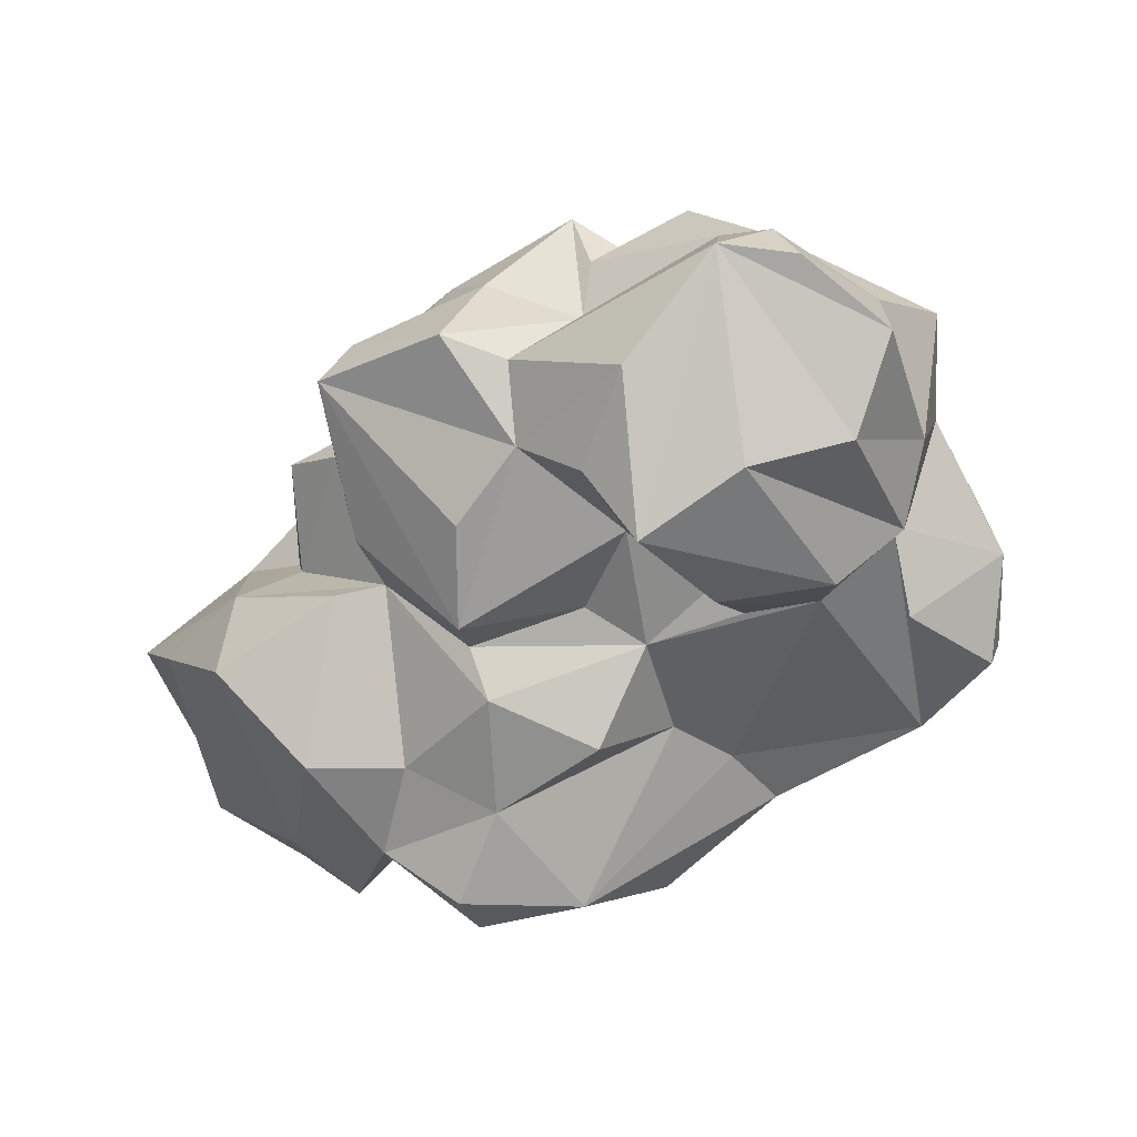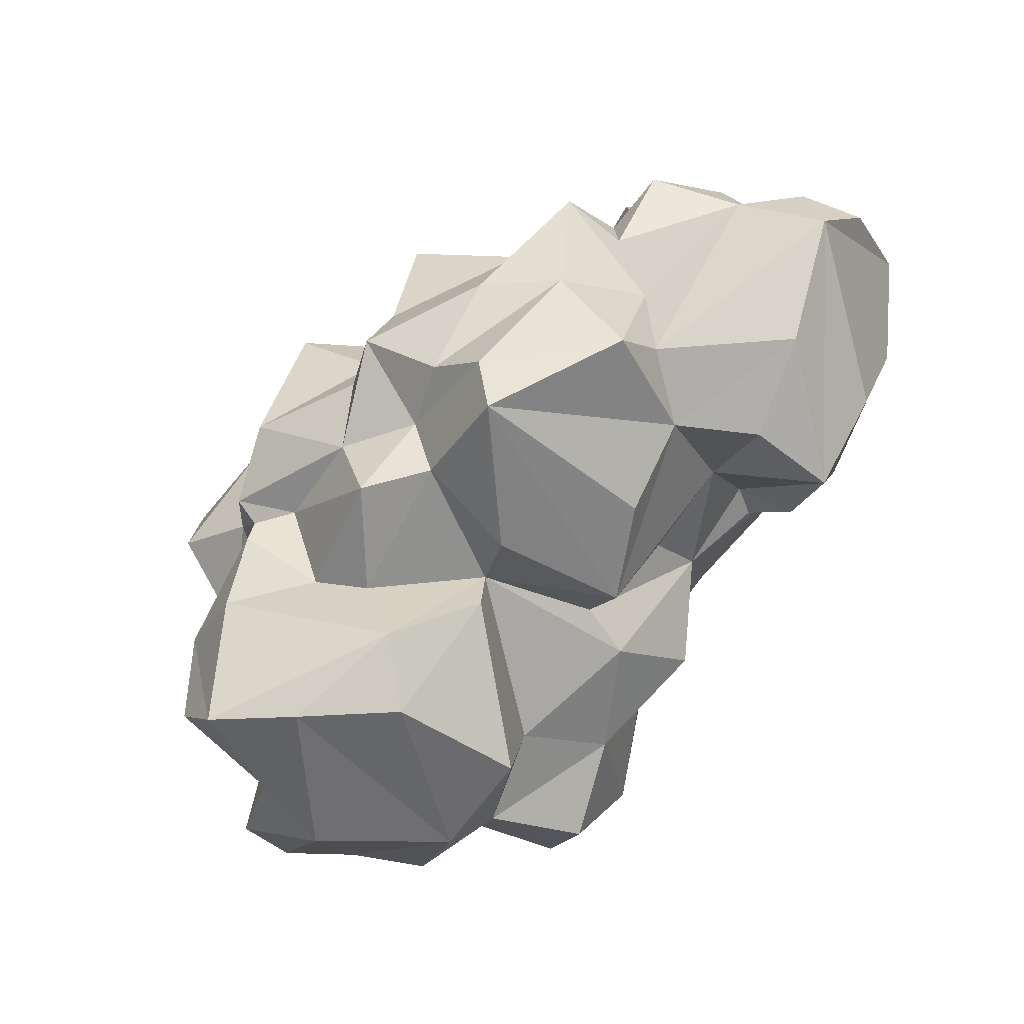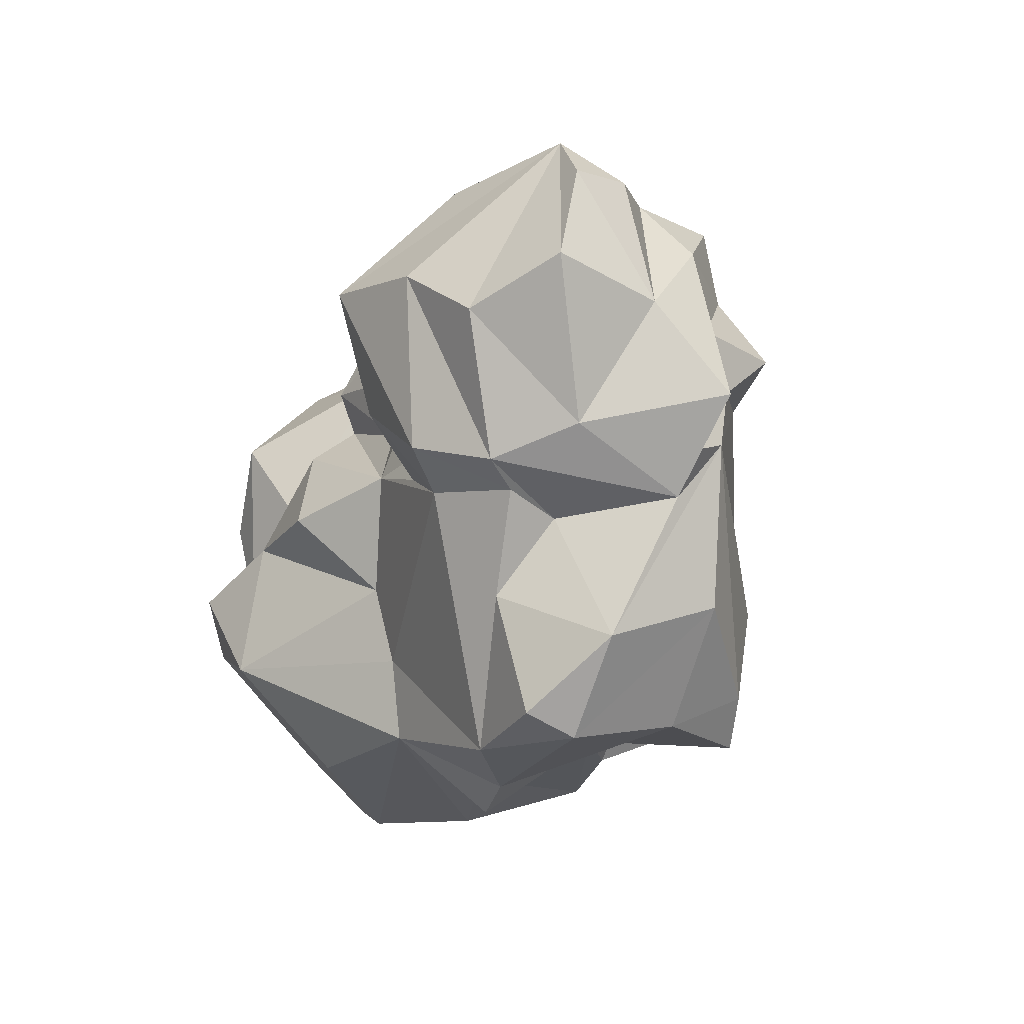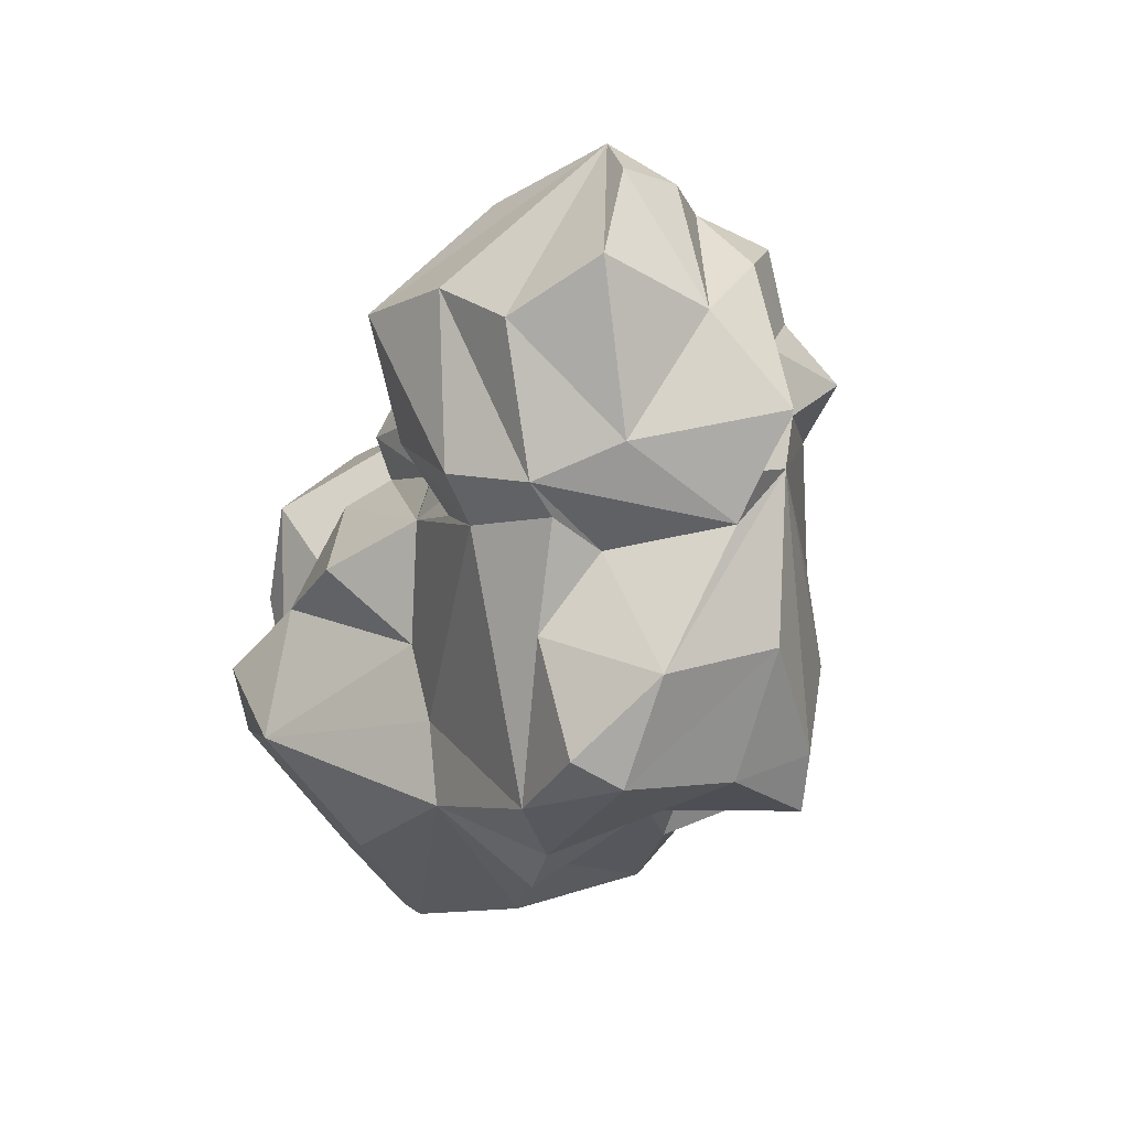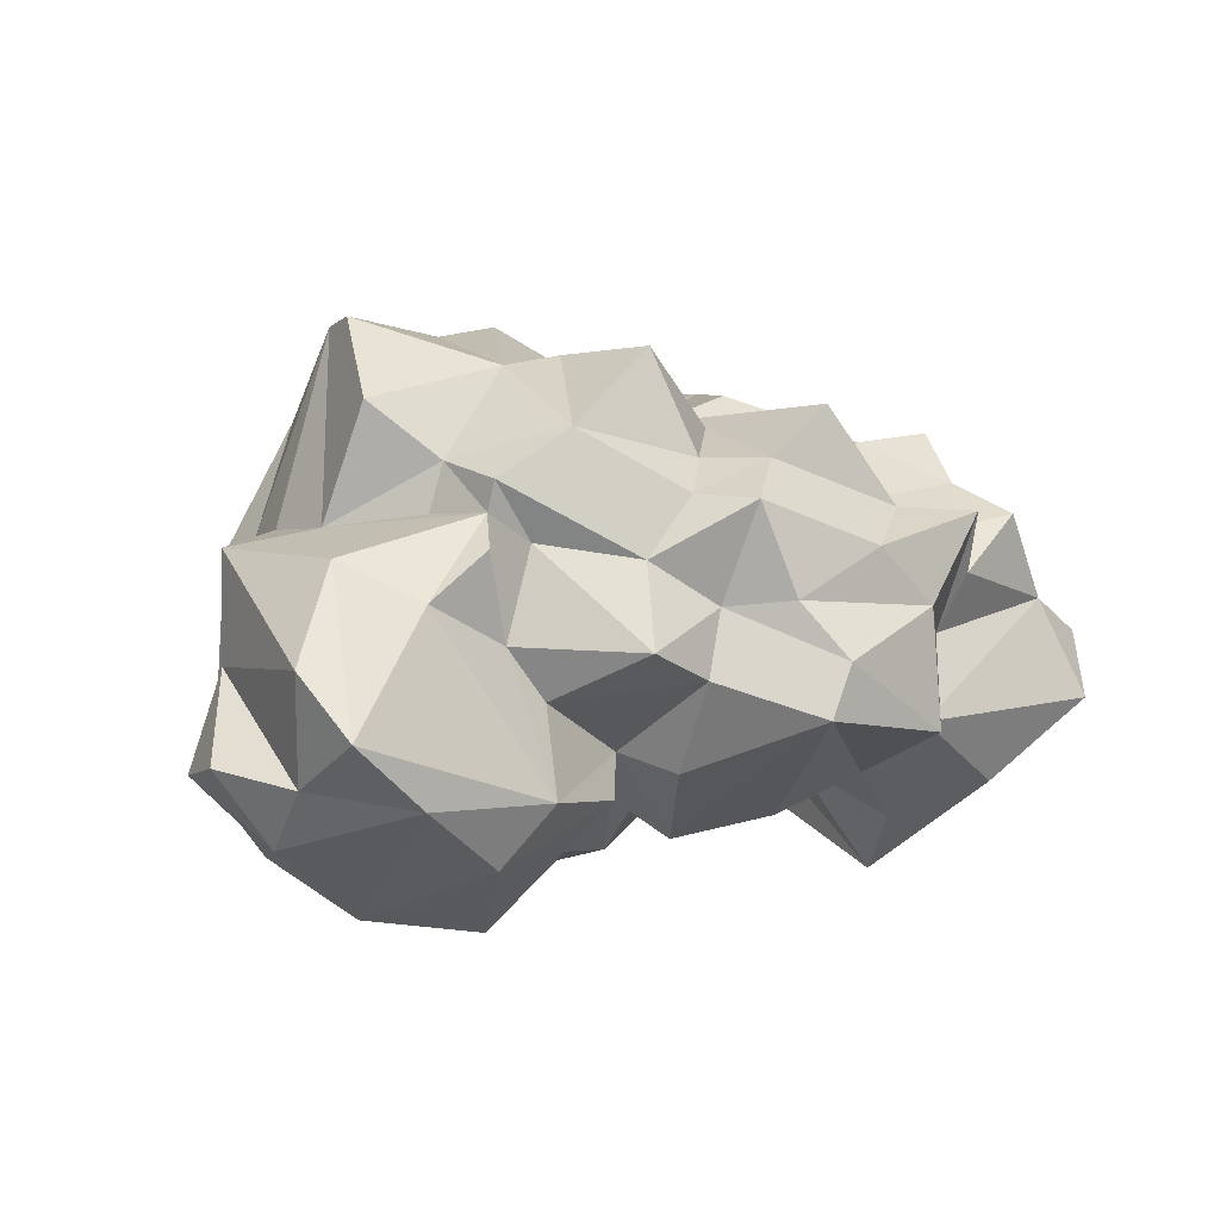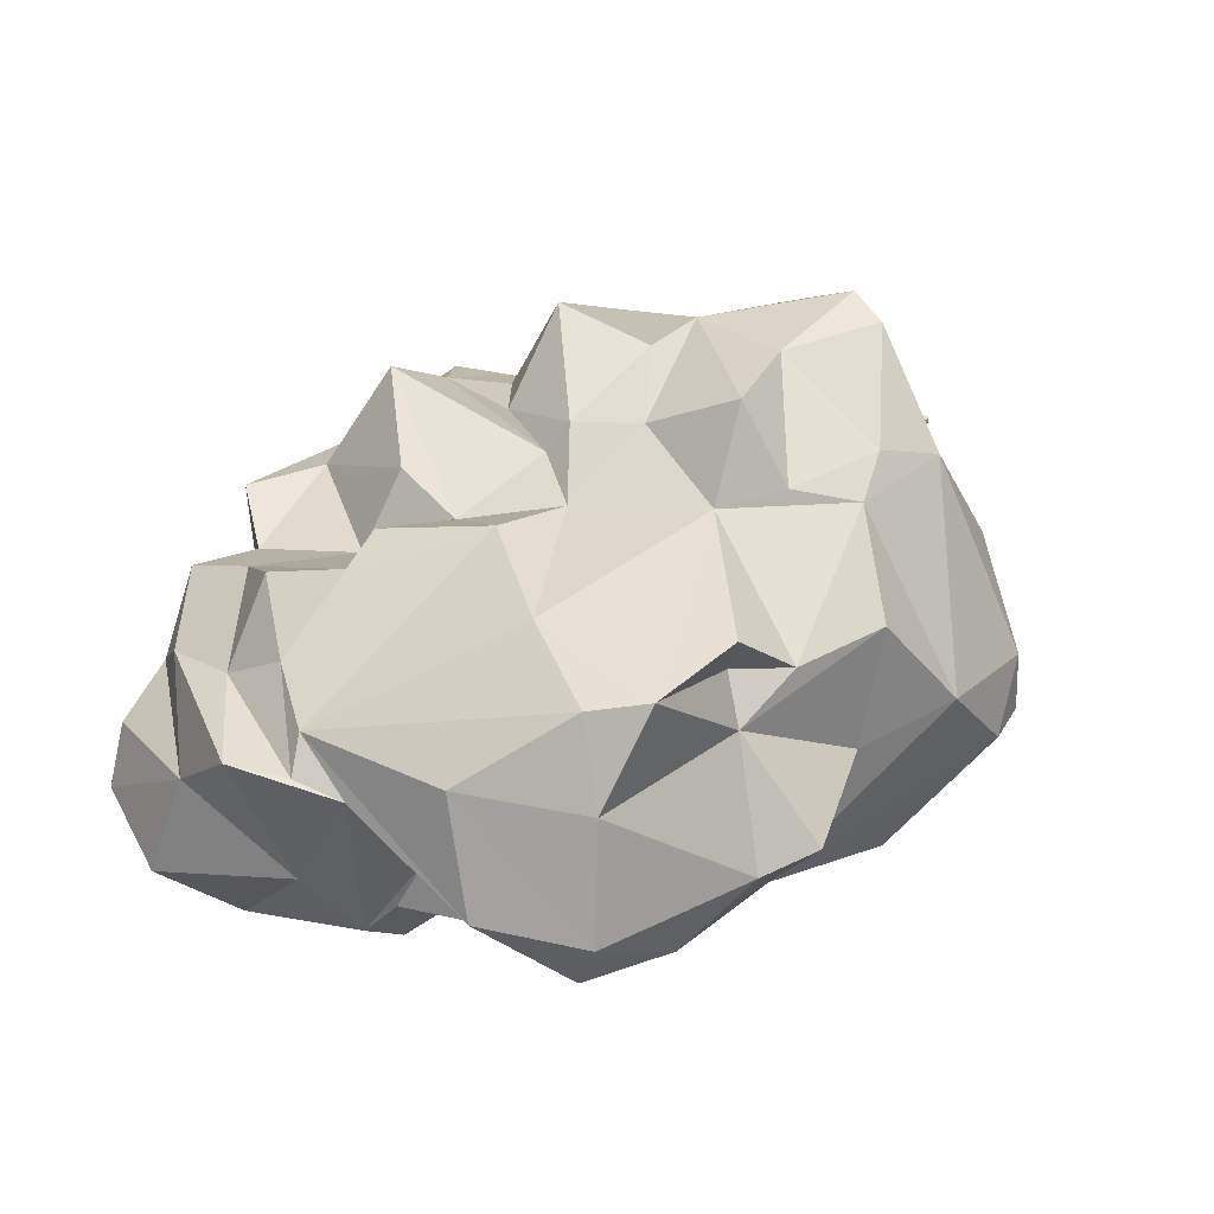
<metadata>
{"format":"obj","ext":"obj","renderer":"f3d","projection":"perspective","resolution":1024,"background":"white","views":[{"elev":-50.8,"azim":35.2,"up":"+Y"},{"elev":63.9,"azim":-45.7,"up":"+Z"},{"elev":-11.4,"azim":67.9,"up":"+Z"},{"elev":-14.4,"azim":69.3,"up":"+Z"},{"elev":15.3,"azim":-42.5,"up":"+Y"},{"elev":30.8,"azim":131.8,"up":"+Y"}]}
</metadata>
<code>
o bush_2_Cube.024
v -2.119 1.121 -0.3794
v -2.014 0.9866 -0.7042
v -1.973 1.091 0.002788
v -2.01 1.598 0.05926
v -2 1.38 0.3963
v -1.706 1.857 -0.8536
v -1.808 1.398 -0.733
v -1.34 0.7248 -0.8802
v -1.673 1.937 -0.1473
v -1.105 2.078 0.1181
v -1.519 1.807 0.2543
v -1.343 1.415 -0.9669
v -1.397 1.872 -0.9104
v -1.424 1.95 -0.5499
v -1.168 2.034 -0.1698
v -1.279 2.48 -0.4382
v -1.082 2.237 -0.1808
v -0.9703 2.659 -1.075
v -1.102 0.96 -1.833
v -1.062 1.269 -1.844
v -0.9495 0.6153 -1.567
v -1.305 1.637 -1.451
v -1.145 1.538 -1.207
v -1.236 1.139 -1.097
v -1.314 1.731 -1.208
v -1.955 0.7833 -0.1995
v -1.727 1.071 0.4879
v -1.383 0.7478 0.4967
v -1.57 0.4861 -0.8222
v -1.498 0.3454 -0.2745
v -1.797 0.7341 -0.6648
v -1.129 0.3008 0.1035
v -0.7376 0.8785 0.4602
v -1.006 0.1405 -1.048
v -1.207 0.3499 -0.5643
v -0.8677 0.4643 -0.2718
v -0.9152 0.03223 -0.7749
v -0.5461 0.2158 -0.5494
v 0.04891 0.2224 -0.4992
v -0.2725 0.3922 -0.1077
v -0.5779 1.01 0.296
v -0.2693 0.6098 0.04497
v -0.1954 0.5105 0.2222
v -1.19 1.018 0.6279
v -1.222 1.977 0.2709
v -1.154 1.572 0.284
v -1.082 2.215 0.1397
v -0.9521 1.945 0.2067
v -0.6499 1.888 0.555
v -0.6545 2.557 -0.3102
v -0.758 2.397 0.2379
v -0.3065 2.554 -0.3472
v -0.3659 2.111 0.523
v -0.1623 2.2 0.3466
v -1.033 1.338 0.3826
v -0.8079 1.58 0.7711
v -0.5212 1.412 0.7812
v -0.5068 0.9707 0.5994
v -0.2627 1.29 1.214
v 0.06562 0.6574 0.5965
v -0.3699 1.672 0.6919
v -0.1136 1.497 1.175
v -0.2507 2.117 0.7887
v -0.1873 1.717 0.9478
v 0.2699 1.869 0.9722
v 0.4112 1.096 1.204
v -0.8514 0.9642 -1.909
v -0.9002 2.186 -1.462
v -0.3876 2.155 -1.445
v -1.018 2.733 -0.8862
v -0.5605 2.599 -0.8521
v -0.4994 1.331 -1.906
v -0.1456 1.793 -1.766
v -0.04233 1.228 -1.733
v -0.5887 2.295 -1.372
v -0.1696 2.223 -1.219
v 0.02242 2.39 -0.6014
v -0.1278 2.578 -0.9919
v 0.08063 2.161 -1.031
v 0.4299 2.139 -0.5327
v 0.2845 1.744 -1.642
v 0.4889 1.753 -1.451
v 0.5519 1.951 -1.552
v 1.16 1.999 -1.647
v 1.154 2.112 -1.019
v 1.414 1.58 -1.588
v 1.337 1.957 -1.439
v -0.3649 0.5249 -1.668
v -0.5014 0.09819 -1.176
v 0.2234 0.572 -0.8504
v 0.3134 0.6299 -1.206
v 0.4185 0.5257 -0.3363
v 0.6533 0.649 0.1613
v 0.2662 0.6395 -0.08177
v 0.325 0.6647 -1.577
v 0.8628 0.6095 -0.2662
v 0.4343 1.065 -1.925
v 0.8931 0.3056 -0.1484
v 0.8671 0.5286 -0.4323
v 0.5654 1.553 -1.581
v 1.064 0.7909 -1.691
v 0.7181 1.027 -1.824
v 1.179 0.5195 -0.5565
v 1.554 0.7389 -0.5968
v 1.484 0.9761 -0.697
v 1.337 0.3582 -0.3961
v 1.645 0.6088 -0.4907
v 1.509 0.8312 -1.568
v 1.524 1.05 -1.669
v 1.372 0.7443 -1.041
v 1.788 1.113 -1.252
v 1.729 1.638 -1.093
v -0.2287 2.643 0.1191
v 0.009743 2.216 0.5901
v 0.3483 2.393 0.5838
v 0.1641 2.352 -0.3048
v 0.2413 2.215 -0.2354
v 0.1094 2.252 0.1087
v 0.7035 2.178 0.1667
v 0.6989 2.042 -0.1456
v 0.8431 2.211 -0.5221
v 1.038 2.091 -0.01559
v 0.4689 0.7847 0.7175
v 0.5984 1.946 0.7621
v 0.5185 1.585 1.047
v 0.8707 0.1564 0.4151
v 0.7478 0.4926 0.6306
v 0.5971 1.042 0.9595
v 1.129 0.6351 0.8899
v 0.9197 1.907 0.9397
v 0.8635 1.345 0.7774
v 0.9631 1.615 0.8594
v 1.665 0.9352 0.9905
v 1.375 0.3114 0.3774
v 0.9007 1.83 0.2204
v 1.357 1.879 0.4268
v 1.094 1.761 0.6718
v 1.568 1.374 0.7762
v 1.405 1.785 0.7417
v 1.825 1.176 0.7803
v 1.822 1.639 -0.376
v 1.765 0.4606 0.1364
v 1.248 2.006 -0.05992
v 1.52 2.039 0.1196
v 1.72 1.628 0.1723
v 1.932 0.8988 0.768
v 1.697 1.577 0.5373
v 1.994 1.237 0.1926
v 1.829 1.417 -0.6306
v 1.925 1.487 -0.4287
v 1.868 0.9293 -0.3512
v 1.649 1.762 -0.08681
v 2.09 1.548 -0.2165
v 2.085 0.7531 0.3294
f 7 2 1
f 3 7 1
f 3 4 7
f 5 4 3
f 11 9 5
f 31 2 24
f 31 24 8
f 9 6 4
f 23 24 12
f 14 13 6
f 6 13 12
f 18 13 14
f 10 15 14
f 24 19 21
f 24 23 20
f 22 20 23
f 22 25 68
f 12 13 25
f 18 25 13
f 26 1 2
f 2 31 26
f 1 26 3
f 3 26 27
f 5 3 27
f 27 44 5
f 28 44 27
f 27 30 28
f 28 32 33
f 35 34 37
f 21 34 8
f 38 37 89
f 36 38 40
f 41 43 58
f 41 40 42
f 44 11 5
f 11 46 45
f 17 15 10
f 48 56 49
f 51 47 49
f 53 51 49
f 51 50 17
f 45 46 48 10
f 63 53 49
f 46 55 56
f 57 55 41
f 59 57 58
f 59 58 43
f 65 63 64
f 125 64 62
f 66 125 62
f 68 72 20
f 75 69 68
f 75 68 18
f 71 75 18
f 74 72 73
f 69 73 72
f 76 75 71
f 78 79 76
f 79 69 76
f 74 73 100
f 100 73 81
f 100 81 82
f 82 84 100
f 100 84 86
f 87 86 84
f 88 34 21
f 90 89 91
f 40 39 92
f 43 94 93
f 94 42 92
f 67 72 95
f 74 95 72
f 39 90 92
f 126 96 98
f 91 95 101
f 96 92 99
f 98 99 103
f 98 103 106
f 102 95 97
f 74 100 97
f 104 101 110
f 104 110 105
f 101 102 109
f 102 86 109
f 105 110 111
f 149 105 111
f 111 108 109
f 111 109 112
f 141 111 112
f 54 118 113
f 113 118 116
f 114 118 54
f 117 118 114
f 115 117 114
f 113 116 52
f 50 77 78
f 117 80 116
f 117 116 118
f 60 43 123
f 59 60 123
f 66 59 123
f 115 114 124
f 125 65 64
f 66 123 128
f 66 128 131
f 131 125 66
f 126 93 96
f 127 93 126
f 128 123 129
f 129 123 127
f 129 127 126
f 65 130 124
f 125 131 130
f 130 132 137
f 138 131 128
f 129 133 128
f 134 126 106
f 119 135 120
f 122 120 135
f 135 143 122
f 133 126 134
f 139 132 138
f 136 135 137
f 133 140 138
f 143 121 122
f 152 143 144
f 145 152 144
f 146 133 154
f 144 143 136
f 138 147 139
f 147 145 136
f 112 87 141
f 150 149 141
f 151 149 153
f 151 107 149
f 150 141 152
f 145 150 152
f 145 153 150
f 148 140 146
f 148 151 153
f 154 142 151
f 154 148 146
f 148 154 151
f 153 145 147
f 5 9 4
f 24 2 7
f 7 4 6
f 9 10 14
f 9 14 6
f 11 10 9
f 7 12 24
f 12 7 6
f 17 16 14
f 17 14 15
f 16 18 14
f 24 20 19
f 25 22 23
f 23 12 25
f 18 68 25
f 70 18 16
f 27 26 30
f 30 26 31
f 29 30 31
f 31 8 29
f 32 30 29
f 28 30 32
f 35 29 8
f 35 32 29
f 35 8 34
f 38 35 37
f 36 35 38
f 33 32 36
f 36 32 35
f 41 33 36
f 21 8 24
f 37 34 89
f 41 36 40
f 39 40 38
f 43 41 42
f 45 10 11
f 47 17 10
f 51 17 47
f 91 103 92 90
f 48 47 10
f 49 47 48
f 16 50 70
f 50 16 17
f 51 52 50
f 50 71 70
f 53 54 51
f 54 113 51
f 44 46 11
f 55 46 44
f 44 28 33
f 56 48 46
f 56 55 57
f 44 41 55
f 33 41 44
f 58 57 41
f 57 61 56
f 56 61 49
f 59 61 57
f 60 59 43
f 63 49 61
f 59 62 61
f 64 63 61
f 64 61 62
f 66 62 59
f 67 19 20
f 21 19 67
f 22 68 20
f 67 20 72
f 70 71 18
f 72 68 69
f 76 69 75
f 71 78 76
f 50 78 71
f 78 77 79
f 81 73 69
f 69 79 81
f 81 79 83
f 83 82 81
f 84 83 79
f 84 82 83
f 80 85 79
f 79 85 84
f 85 87 84
f 85 141 87
f 88 21 67
f 89 34 88
f 90 38 89
f 90 39 38
f 94 43 42
f 42 40 92
f 88 67 95
f 95 89 88
f 92 93 94
f 93 92 96
f 97 95 74
f 91 89 95
f 114 63 65 124
f 98 96 99
f 103 99 92
f 126 98 106
f 102 97 100
f 101 95 102
f 100 86 102
f 103 91 101
f 104 103 101
f 106 103 104
f 107 134 106
f 107 106 104
f 101 108 110
f 108 101 109
f 108 111 110
f 87 112 86
f 107 104 105
f 107 105 149
f 86 112 109
f 51 113 52
f 63 114 53
f 53 114 54
f 50 52 77
f 116 77 52
f 116 80 77
f 77 80 79
f 115 120 117
f 119 120 115
f 117 120 80
f 80 120 121
f 120 122 121
f 121 85 80
f 123 43 93
f 125 130 65
f 127 123 93
f 133 129 126
f 124 119 115
f 124 135 119
f 132 130 131
f 137 135 124
f 124 130 137
f 128 133 138
f 132 131 138
f 132 139 137
f 137 139 136
f 143 141 121
f 142 134 107
f 151 142 107
f 142 133 134
f 154 133 142
f 135 136 143
f 139 147 136
f 145 144 136
f 138 148 147
f 138 140 148
f 146 140 133
f 121 141 85
f 150 153 149
f 149 111 141
f 152 141 143
f 148 153 147

</code>
